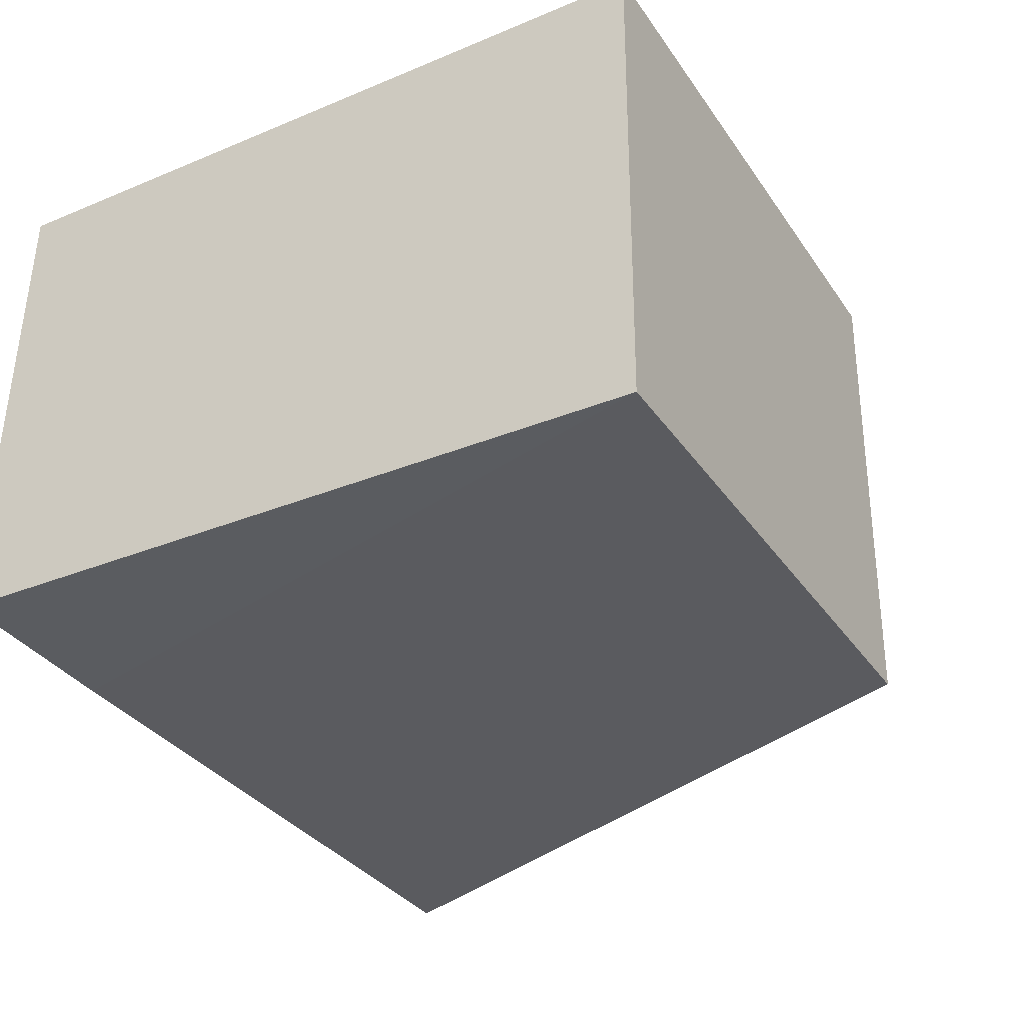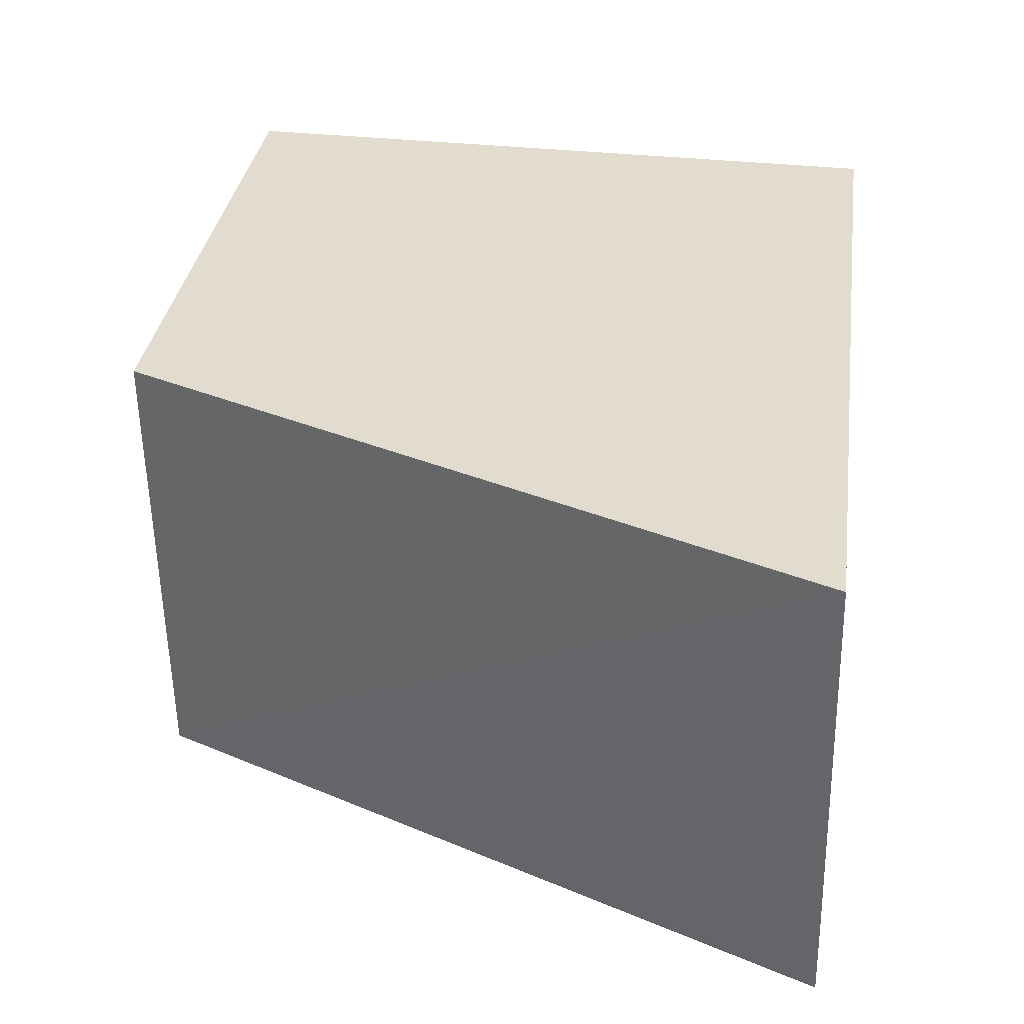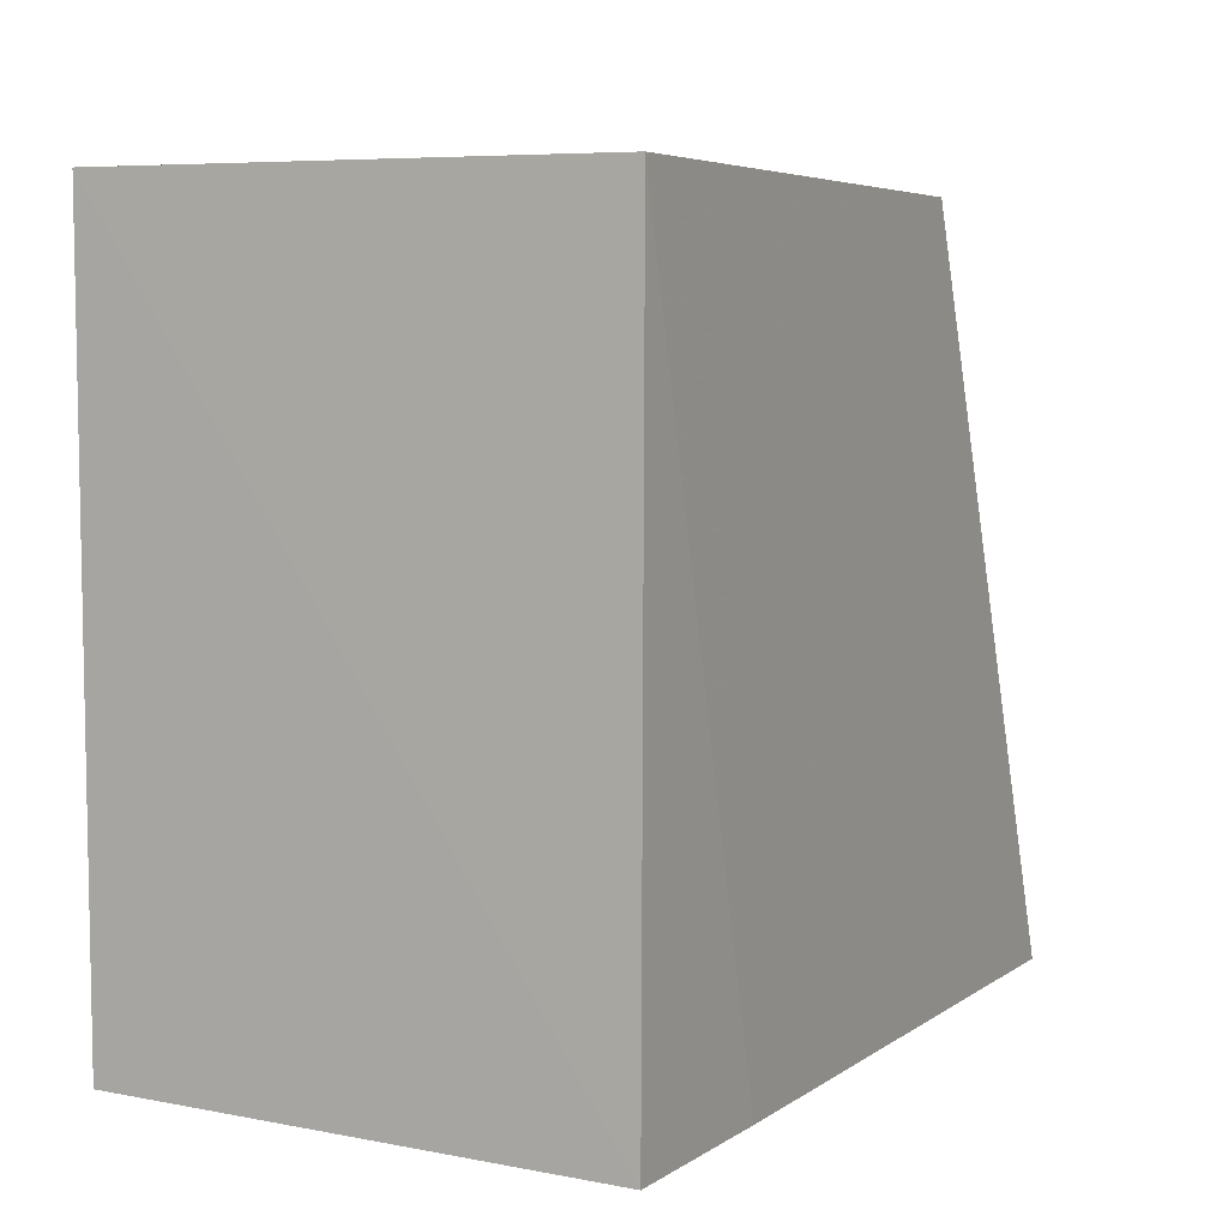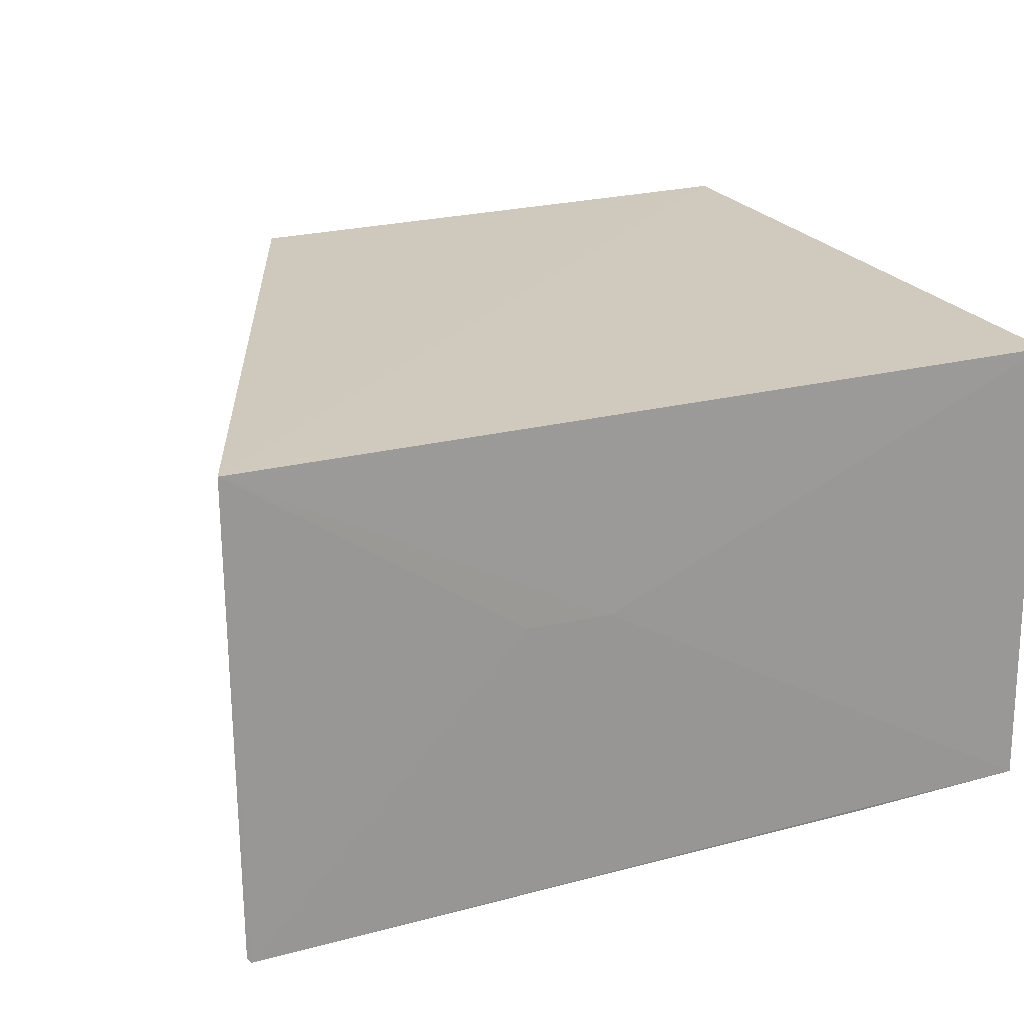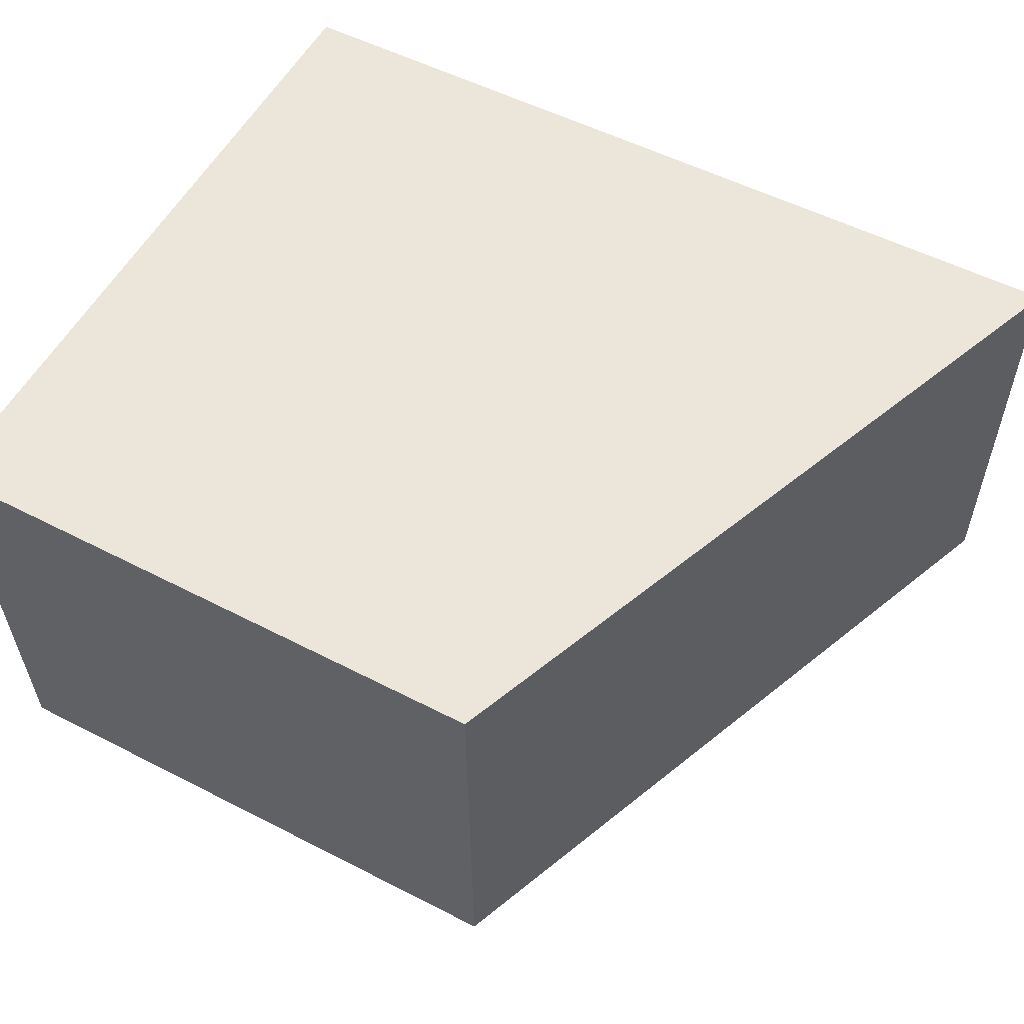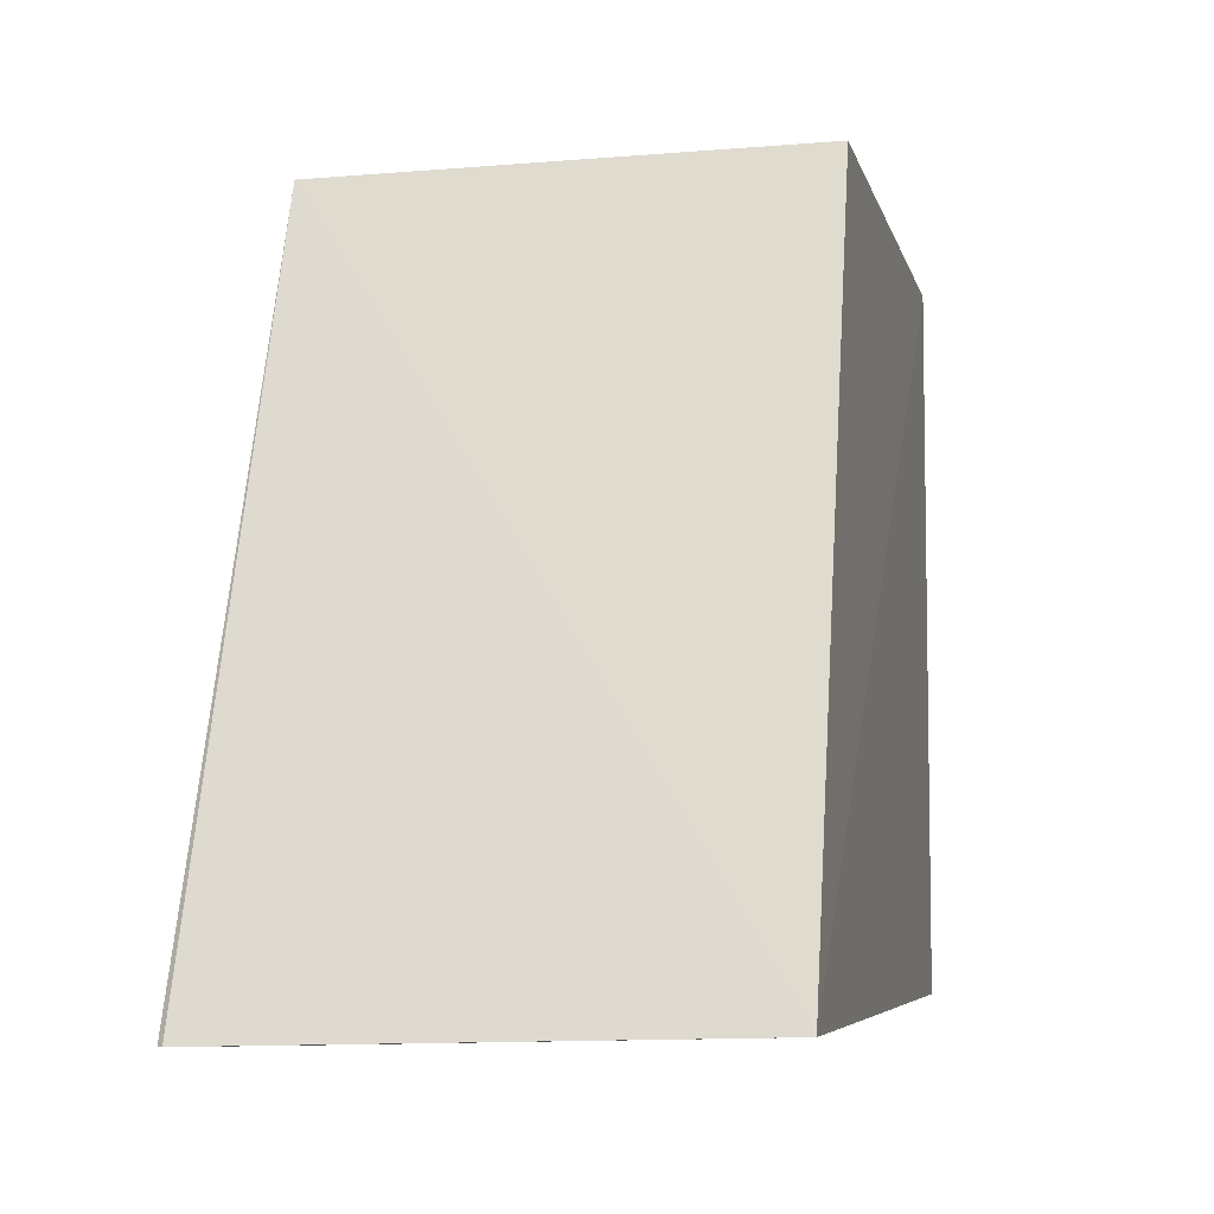
<metadata>
{"format":"obj","ext":"obj","renderer":"f3d","projection":"perspective","resolution":1024,"background":"white","views":[{"elev":-33.3,"azim":119.3,"up":"+Z"},{"elev":34.3,"azim":-81.7,"up":"+Z"},{"elev":5.3,"azim":117.0,"up":"+Y"},{"elev":22.9,"azim":-24.2,"up":"+Z"},{"elev":56.3,"azim":-151.7,"up":"+Z"},{"elev":-6.5,"azim":-77.6,"up":"+Y"}]}
</metadata>
<code>
v -0.03242 0.01216 0.1605
v -0.03258 -0.009395 0.1605
v -0.03251 0.01203 0.146
v -0.04999 0.012 0.146
v -0.05865 -0.009565 0.1607
v -0.05857 -0.009919 0.146
v -0.05001 0.01214 0.1605
v -0.03259 -0.009819 0.1461
v -0.03829 -0.009832 0.146
v -0.05869 -0.009914 0.1462
v -0.04735 -0.009765 0.1546
v -0.05857 -0.009862 0.1489
v -0.04997 -0.009764 0.1547
f 5 2 1
f 7 1 3
f 7 3 4
f 7 5 1
f 7 4 5
f 8 1 2
f 8 3 1
f 9 6 4
f 9 4 3
f 9 8 6
f 9 3 8
f 10 5 4
f 10 4 6
f 11 8 2
f 11 2 5
f 11 6 8
f 12 10 6
f 12 5 10
f 13 11 5
f 13 5 12
f 13 12 6
f 13 6 11

</code>
